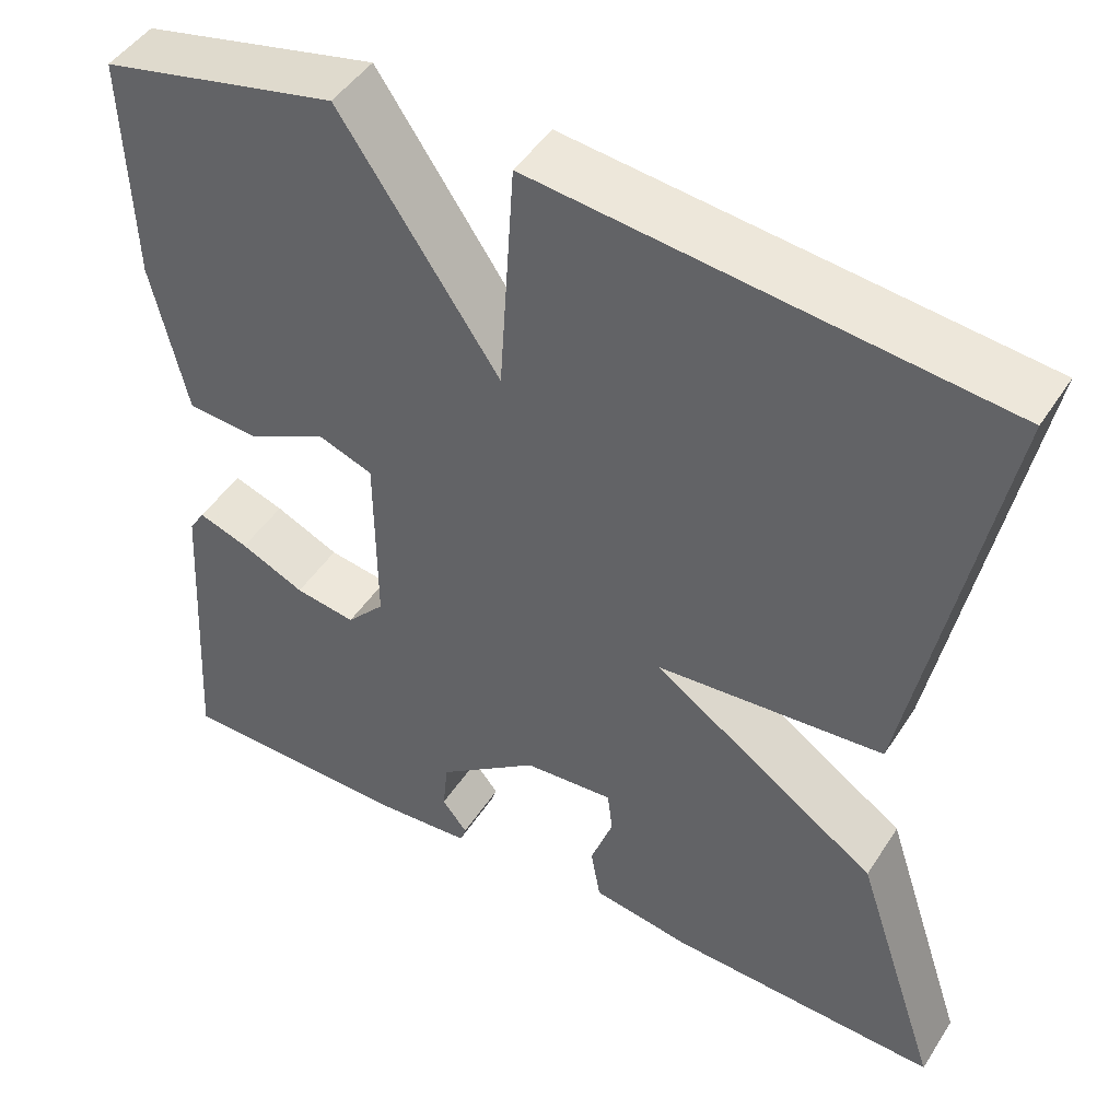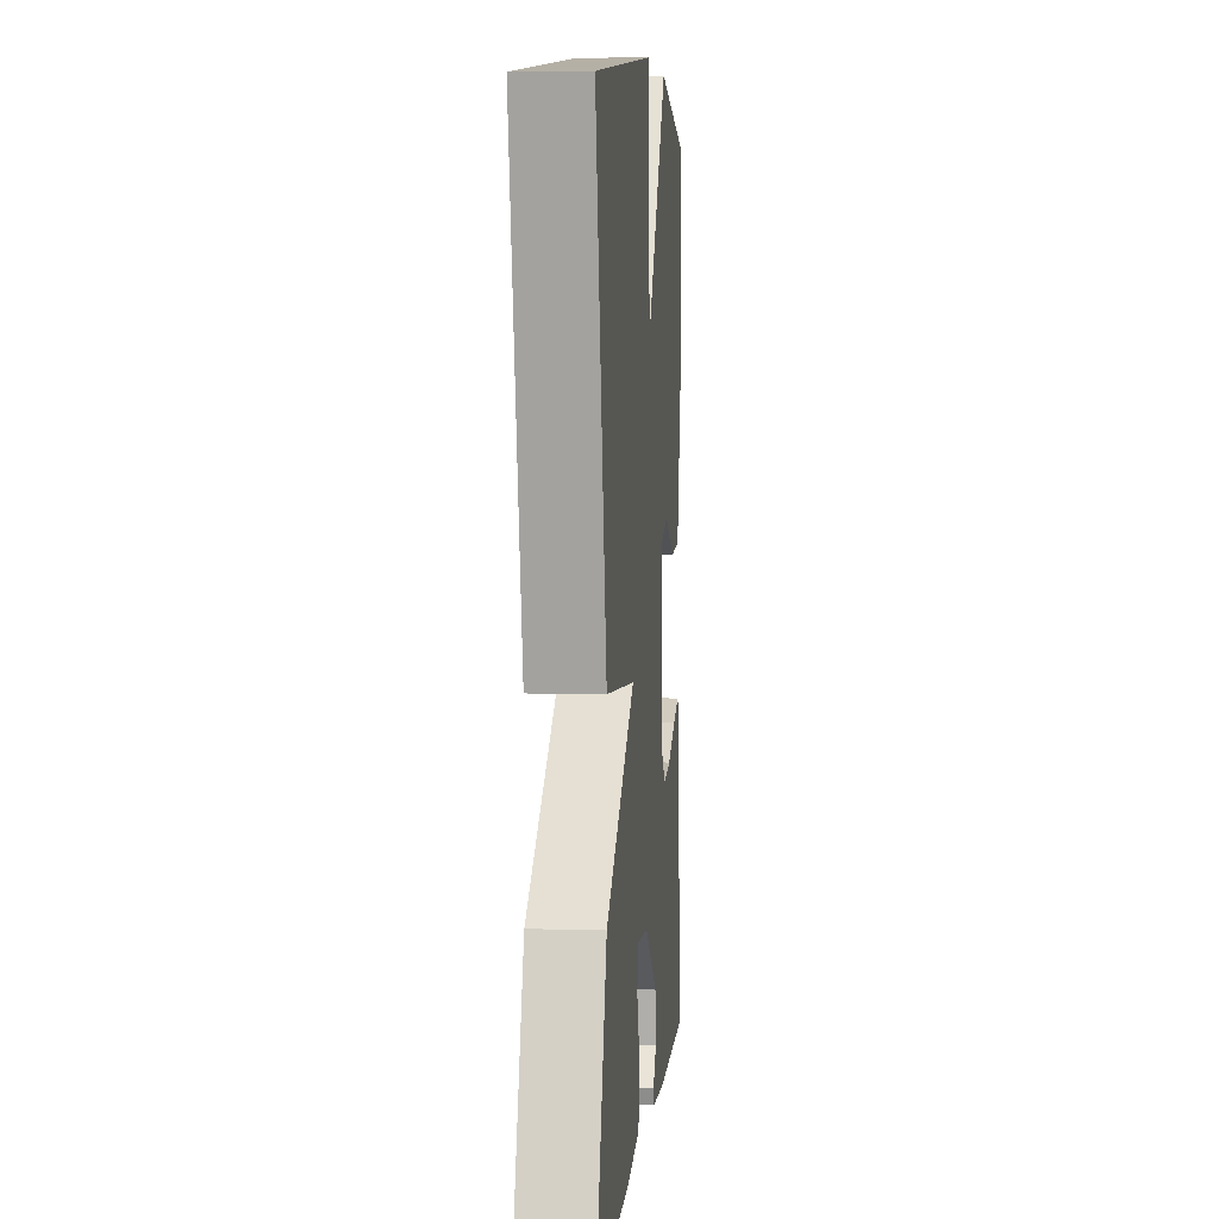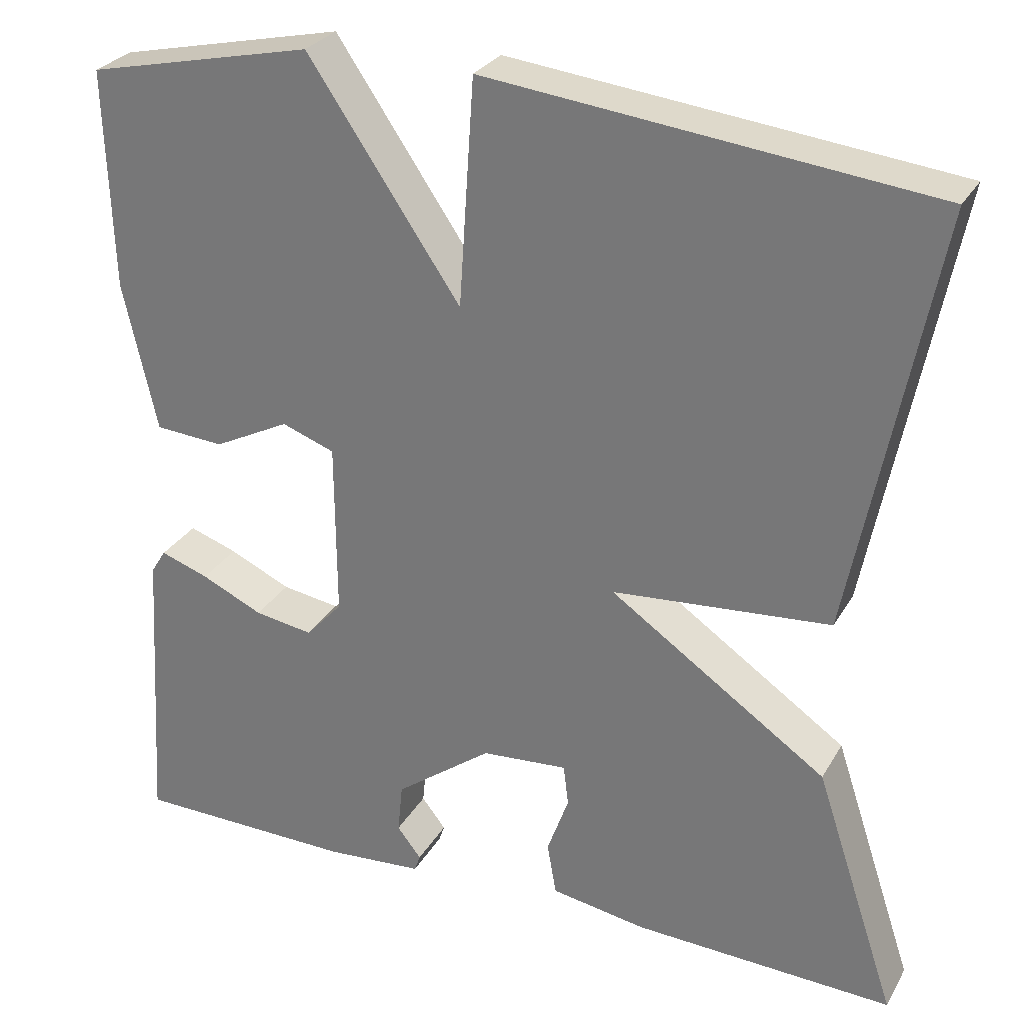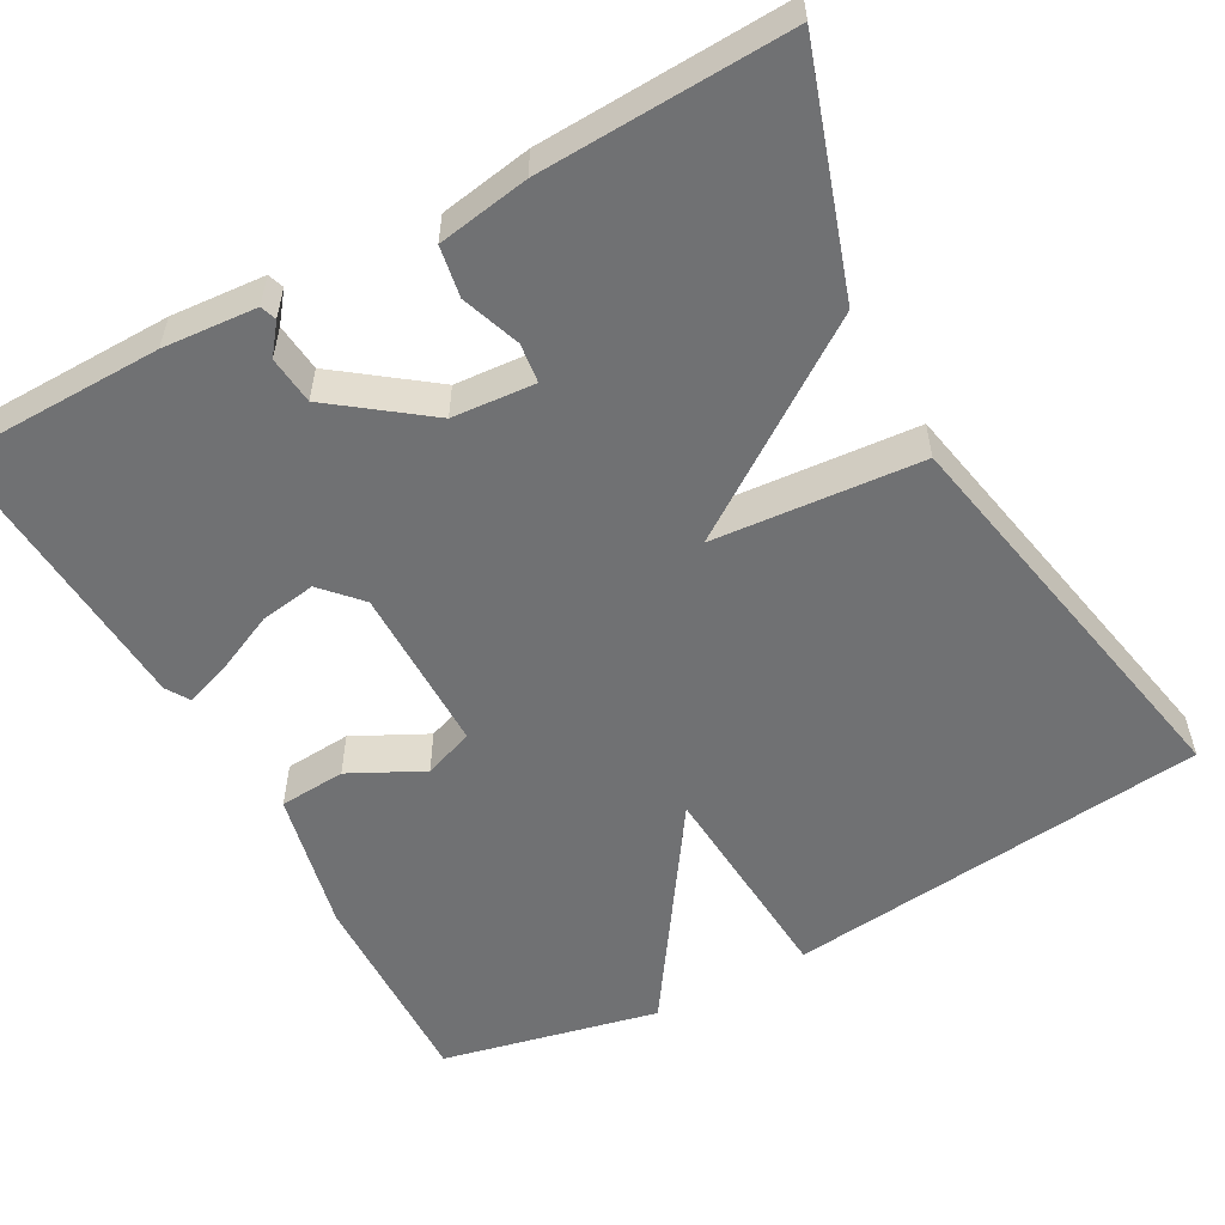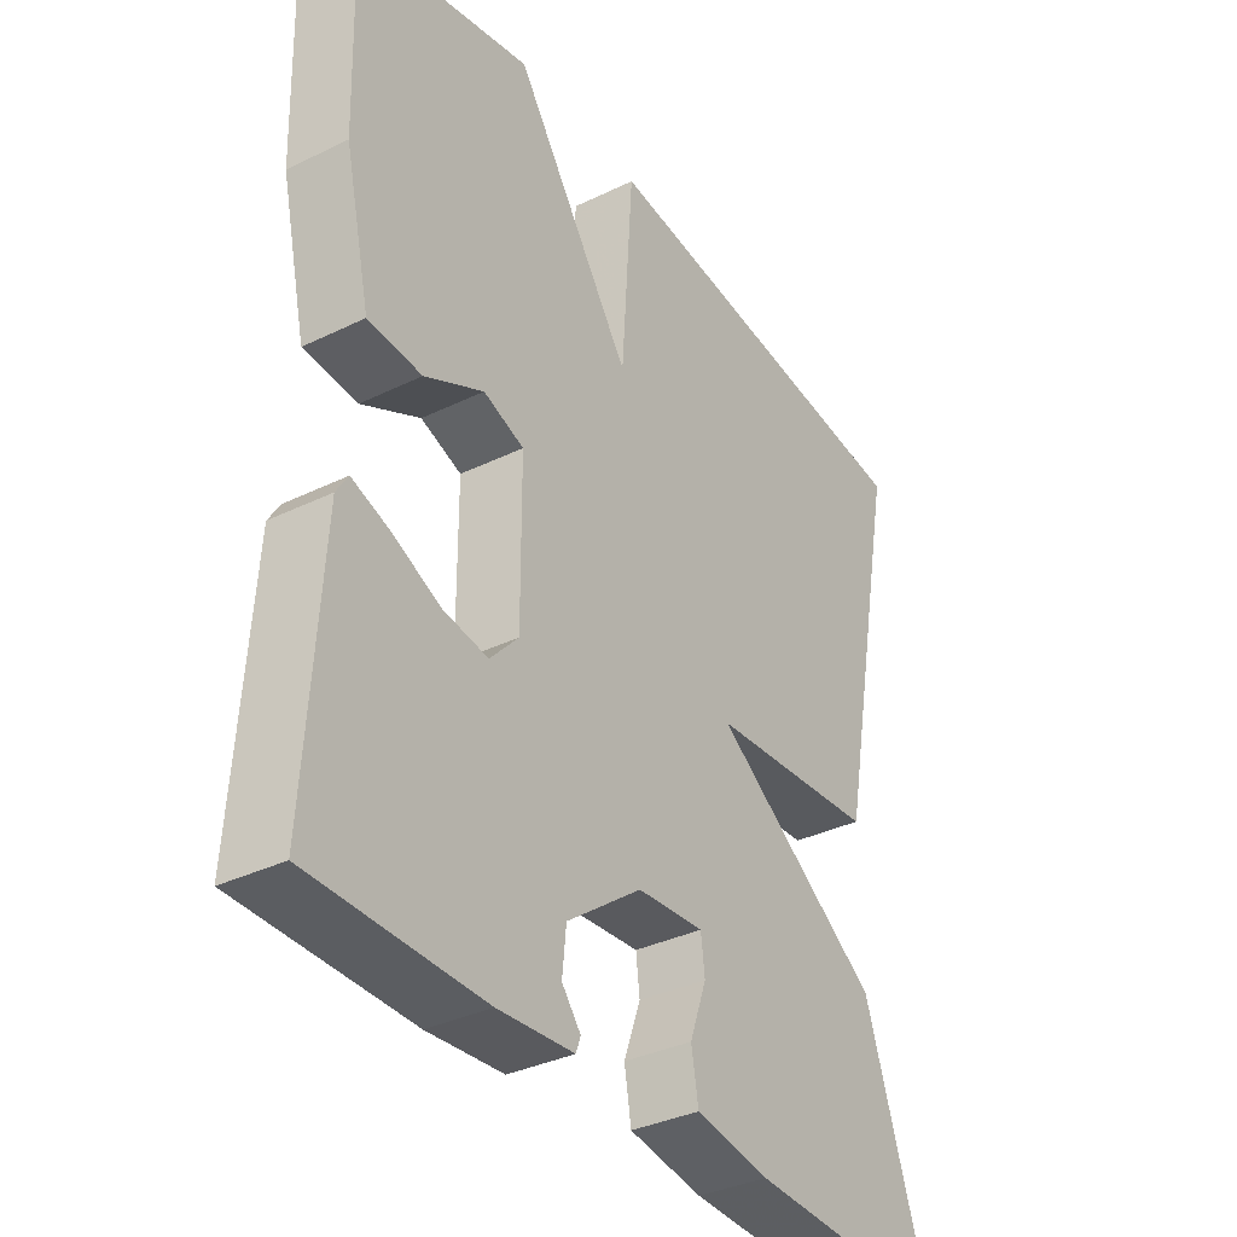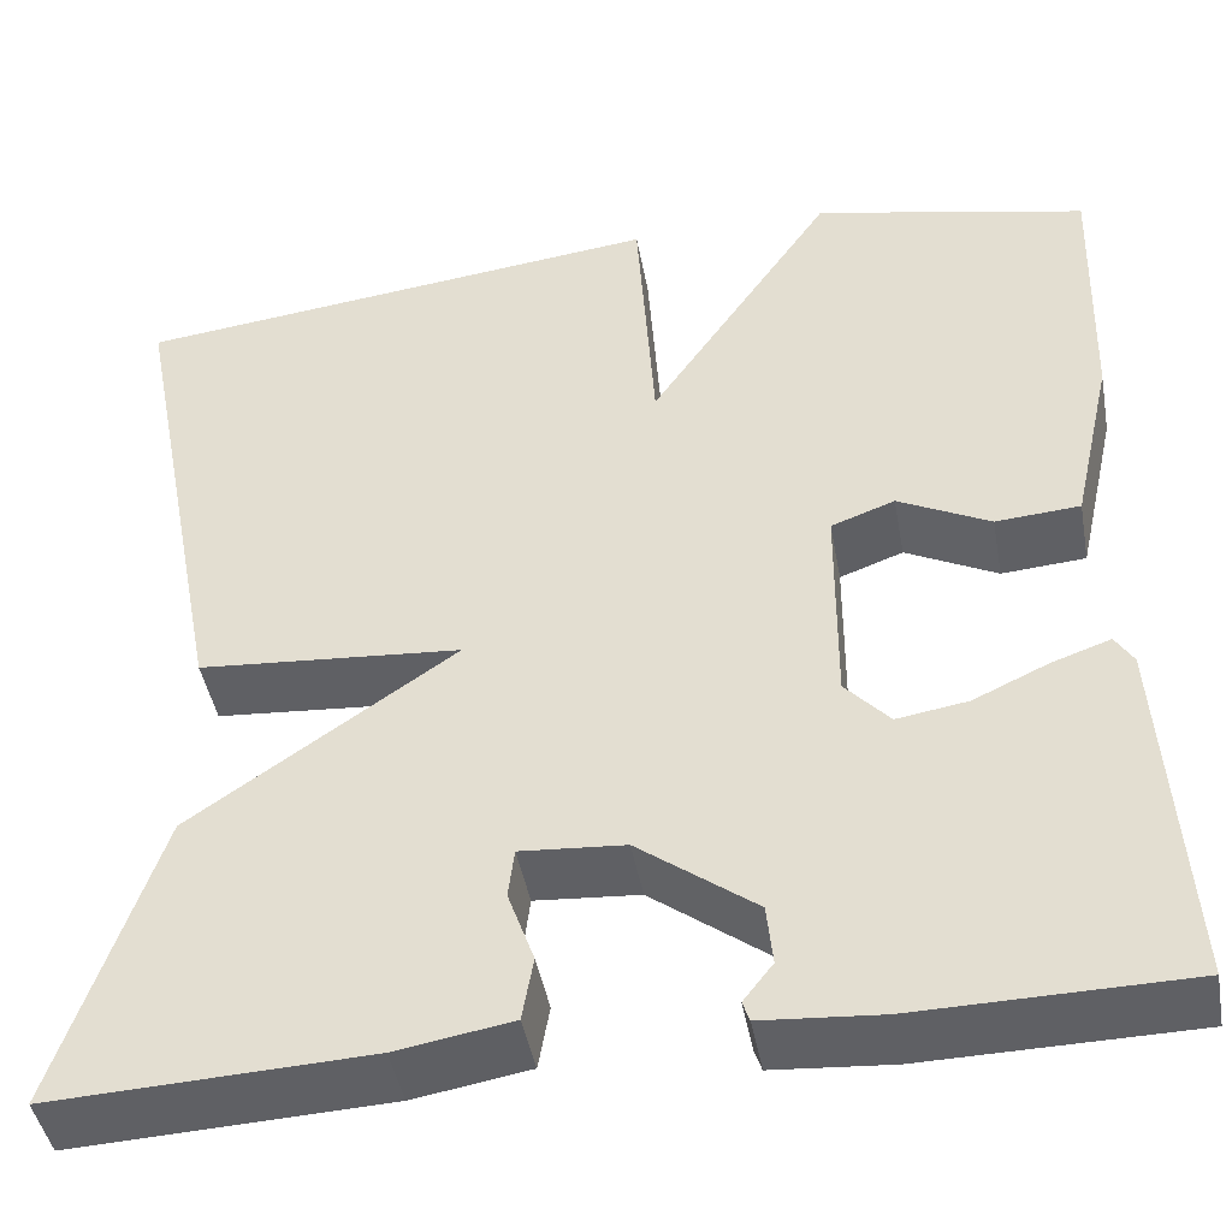
<metadata>
{"format":"obj","ext":"obj","renderer":"f3d","projection":"perspective","resolution":1024,"background":"white","views":[{"elev":46.6,"azim":-148.9,"up":"+Z"},{"elev":5.4,"azim":-84.7,"up":"+Z"},{"elev":28.4,"azim":-155.4,"up":"+Z"},{"elev":-55.1,"azim":-151.2,"up":"+Y"},{"elev":-35.3,"azim":122.8,"up":"+Z"},{"elev":-44.6,"azim":10.3,"up":"+Z"}]}
</metadata>
<code>
v 0.5 0.07 0.5
v 0.492 0.07 0.238
v 0.452 0.07 0.06
v 0.369 0.07 0.054
v 0.278 0.07 0.1
v 0.215 0.07 0.077
v 0.214 0.07 -0.133
v 0.258 0.07 -0.181
v 0.328 0.07 -0.17
v 0.402 0.07 -0.136
v 0.46 0.07 -0.116
v 0.478 0.07 -0.145
v 0.5 0.07 -0.5
v 0.236 0.07 -0.504
v 0.119 0.07 -0.495
v 0.112 0.07 -0.475
v 0.141 0.07 -0.438
v 0.135 0.07 -0.378
v 0.019 0.07 -0.291
v -0.084 0.07 -0.283
v -0.09 0.07 -0.332
v -0.064 0.07 -0.405
v -0.075 0.07 -0.468
v -0.189 0.07 -0.487
v -0.5 0.07 -0.5
v -0.402 0.07 -0.205
v -0.142 0.07 -0.026
v -0.402 0.07 -0.005
v -0.5 0.07 0.5
v 0.029 0.07 0.56
v 0.047 0.07 0.291
v 0.229 0.07 0.56
v 0.5 0 0.5
v 0.492 0 0.238
v 0.452 0 0.06
v 0.369 0 0.054
v 0.278 0 0.1
v 0.215 0 0.077
v 0.214 0 -0.133
v 0.258 0 -0.181
v 0.328 0 -0.17
v 0.402 0 -0.136
v 0.46 0 -0.116
v 0.478 0 -0.145
v 0.5 0 -0.5
v 0.236 0 -0.504
v 0.119 0 -0.495
v 0.112 0 -0.475
v 0.141 0 -0.438
v 0.135 0 -0.378
v 0.019 0 -0.291
v -0.084 0 -0.283
v -0.09 0 -0.332
v -0.064 0 -0.405
v -0.075 0 -0.468
v -0.189 0 -0.487
v -0.5 0 -0.5
v -0.402 0 -0.205
v -0.142 0 -0.026
v -0.402 0 -0.005
v -0.5 0 0.5
v 0.029 0 0.56
v 0.047 0 0.291
v 0.229 0 0.56
f 3 4 5
f 2 3 5
f 1 2 5
f 32 1 5
f 31 32 5
f 29 30 31
f 28 29 31
f 27 28 31
f 27 31 5 6
f 26 27 6 7
f 24 25 26
f 23 24 26
f 22 23 26
f 21 22 26
f 20 21 26
f 26 7 8
f 20 26 8
f 19 20 8
f 18 19 8 9
f 12 13 14
f 11 12 14
f 10 11 14
f 9 10 14
f 18 9 14
f 17 18 14
f 14 15 16 17
f 37 36 35
f 37 35 34
f 37 34 33
f 37 33 64
f 37 64 63
f 63 62 61
f 63 61 60
f 63 60 59
f 38 37 63 59
f 39 38 59 58
f 58 57 56
f 58 56 55
f 58 55 54
f 58 54 53
f 58 53 52
f 40 39 58
f 40 58 52
f 40 52 51
f 41 40 51 50
f 46 45 44
f 46 44 43
f 46 43 42
f 46 42 41
f 46 41 50
f 46 50 49
f 49 48 47 46
f 1 33 34 2
f 2 34 35 3
f 3 35 36 4
f 4 36 37 5
f 5 37 38 6
f 6 38 39 7
f 7 39 40 8
f 8 40 41 9
f 9 41 42 10
f 10 42 43 11
f 11 43 44 12
f 12 44 45 13
f 13 45 46 14
f 14 46 47 15
f 15 47 48 16
f 16 48 49 17
f 17 49 50 18
f 18 50 51 19
f 19 51 52 20
f 20 52 53 21
f 21 53 54 22
f 22 54 55 23
f 23 55 56 24
f 24 56 57 25
f 25 57 58 26
f 26 58 59 27
f 27 59 60 28
f 28 60 61 29
f 29 61 62 30
f 30 62 63 31
f 31 63 64 32
f 32 64 33 1

</code>
